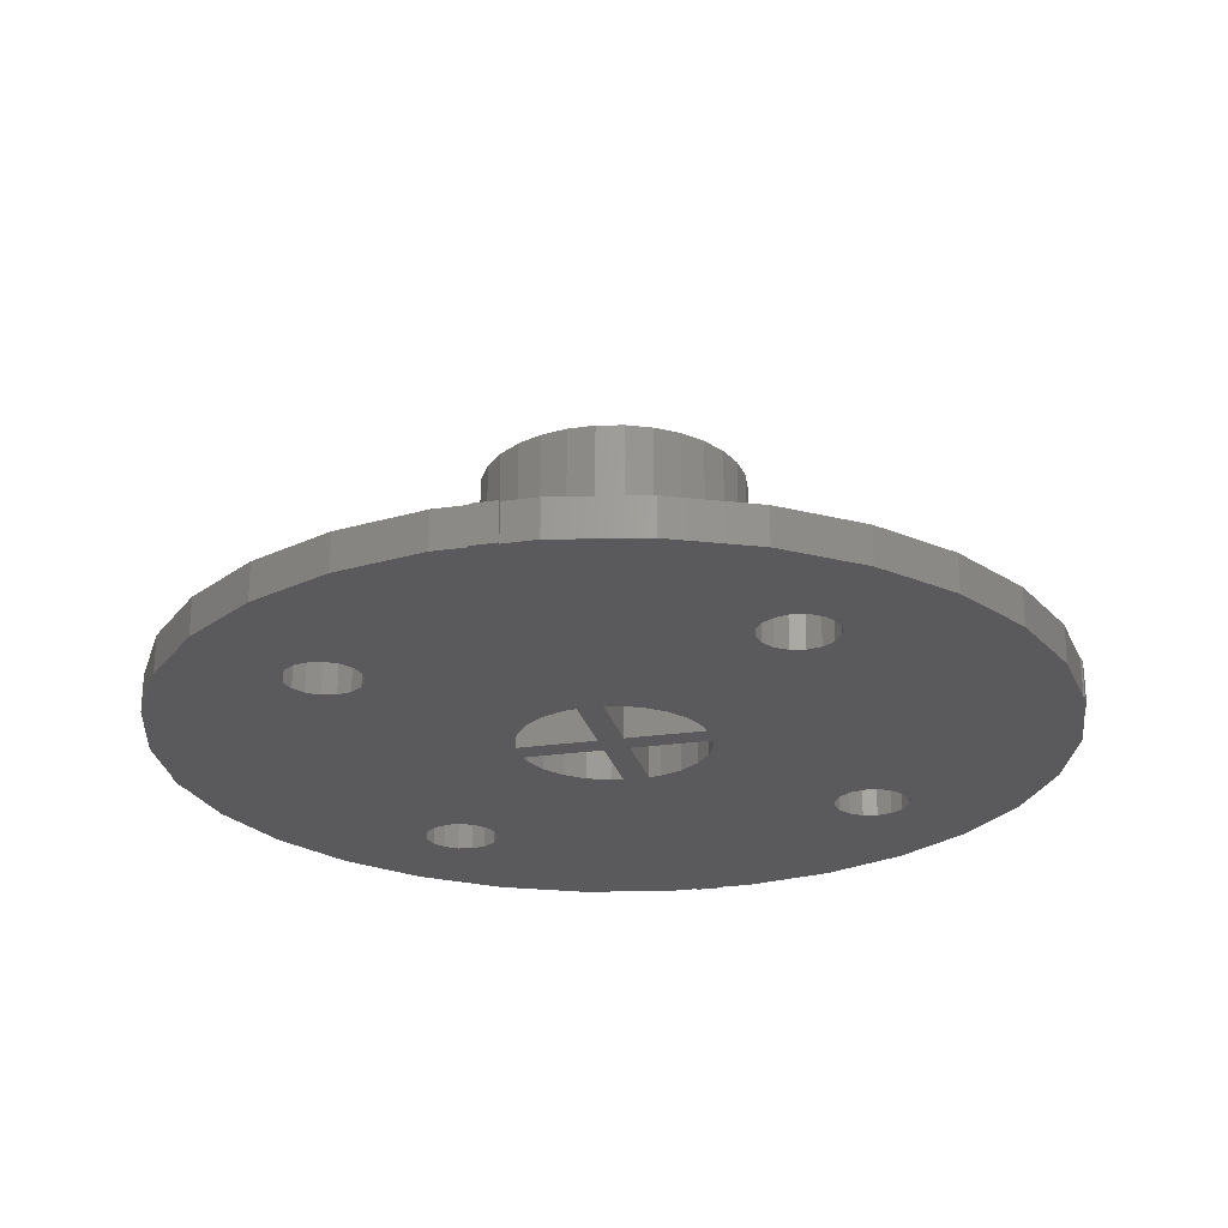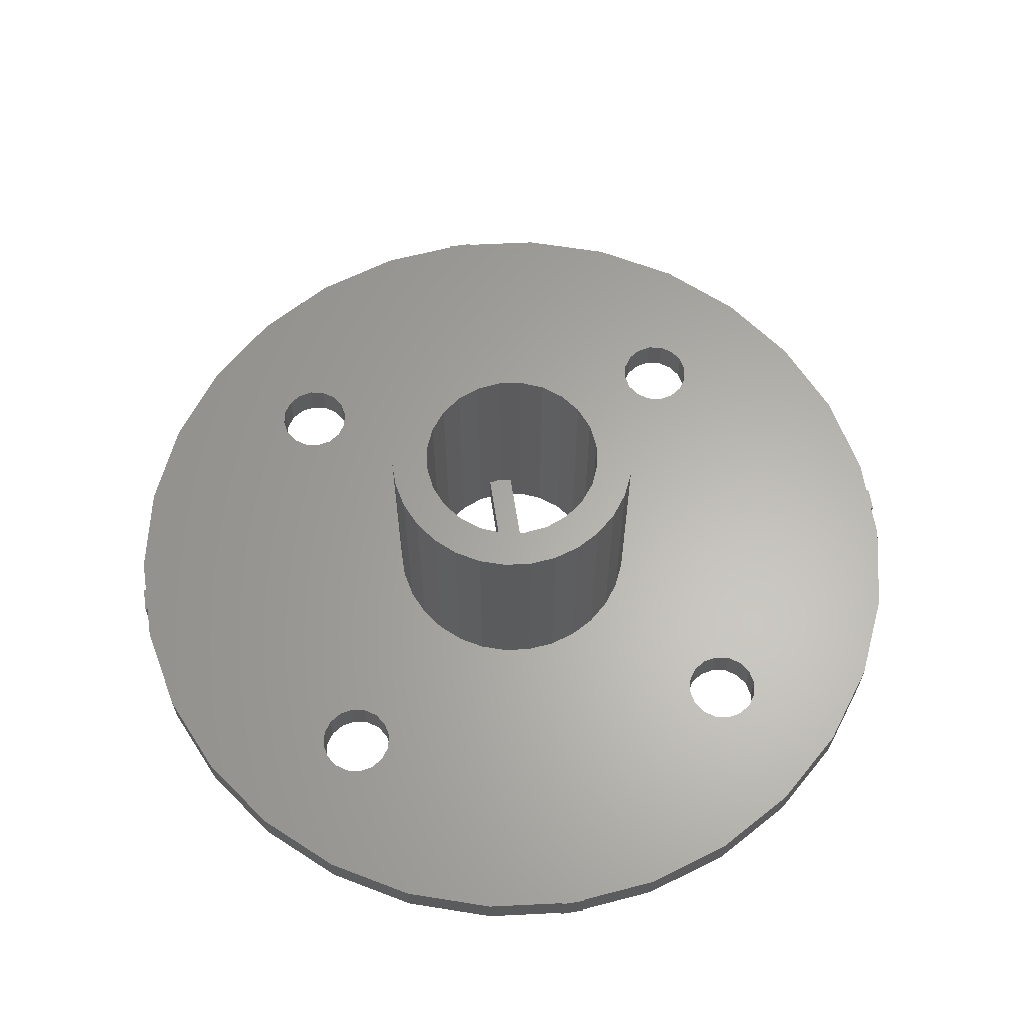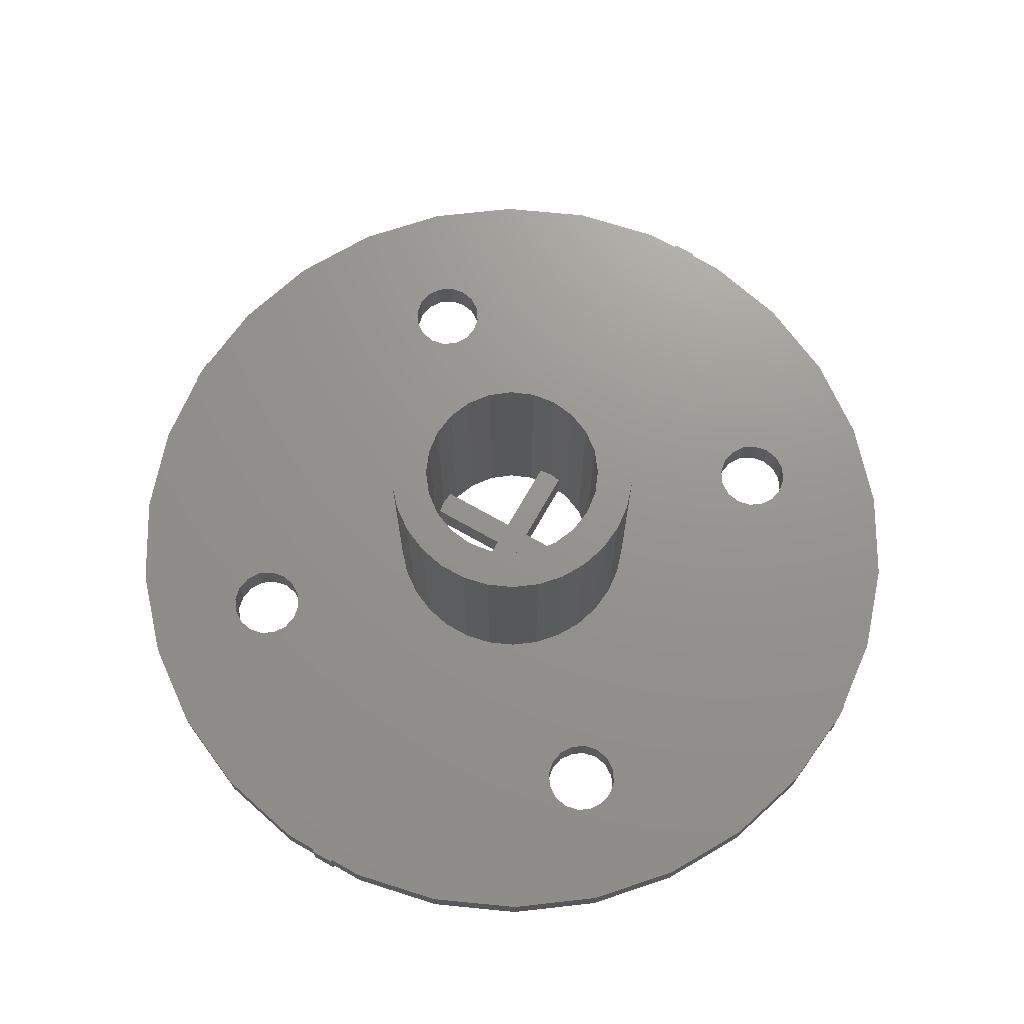
<metadata>
{"format":"stl","ext":"stl","renderer":"f3d","projection":"perspective","resolution":1024,"background":"white","views":[{"elev":-24.6,"azim":-166.4,"up":"+Z"},{"elev":63.2,"azim":81.2,"up":"+Z"},{"elev":71.0,"azim":29.6,"up":"+Z"}]}
</metadata>
<code>
# stl→obj: 348 verts, 724 faces
v 34.24 -7.277 1.5
v 34.89 -1 -1.5
v 34.89 -1 1.5
v 34.24 -7.277 -1.5
v -34.24 -7.277 -1.5
v -34.89 -1 1.5
v -34.89 -1 -1.5
v -34.24 -7.277 1.5
v -3.659 -34.81 -1.5
v -1 -34.81 1.5
v -3.659 -34.81 1.5
v -1 -34.81 -1.5
v 1 -34.81 -1.5
v 3.659 -34.81 1.5
v 1 -34.81 1.5
v 3.659 -34.81 -1.5
v -1 34.81 -1.5
v -3.659 34.81 1.5
v -1 34.81 1.5
v -3.659 34.81 -1.5
v 3.659 34.81 -1.5
v 1 34.81 1.5
v 3.659 34.81 1.5
v 1 34.81 -1.5
v 17.5 -30.31 -1.5
v 23.42 -26.01 1.5
v 17.5 -30.31 1.5
v 23.42 -26.01 -1.5
v 10.82 -33.29 -1.5
v 10.82 -33.29 1.5
v -23.42 -26.01 -1.5
v -28.32 -20.57 1.5
v -28.32 -20.57 -1.5
v -23.42 -26.01 1.5
v -17 -14 -1.5
v -7.244 -1.941 -1.5
v -15.85 -14.23 -1.5
v -7.368 1 -1.5
v -14.23 15.85 -1.5
v -14 17 -1.5
v -7.368 -1 -1.5
v -14.88 14.88 -1.5
v -18.15 -14.23 -1.5
v -15.85 14.23 -1.5
v -17 14 -1.5
v -18.15 14.23 -1.5
v -19.12 -14.88 -1.5
v -34.89 1 -1.5
v -31.97 -14.24 -1.5
v -19.77 -15.85 -1.5
v -20 -17 -1.5
v -34.24 7.277 -1.5
v -14.23 18.15 -1.5
v -10.82 33.29 -1.5
v -14.88 19.12 -1.5
v -15.85 19.77 -1.5
v -17.5 30.31 -1.5
v -17 20 -1.5
v -23.42 26.01 -1.5
v -18.15 19.77 -1.5
v -19.12 19.12 -1.5
v -19.77 18.15 -1.5
v -28.32 20.57 -1.5
v -20 17 -1.5
v -31.97 14.24 -1.5
v -19.12 14.88 -1.5
v -19.77 15.85 -1.5
v -35 -1 -1.5
v -35 1 -1.5
v -1 7.368 -1.5
v -1.941 7.244 -1.5
v -3.75 6.495 -1.5
v -5.303 5.303 -1.5
v -6.495 3.75 -1.5
v -7.244 1.941 -1.5
v -6.495 -3.75 -1.5
v -14.88 -14.88 -1.5
v -10.82 -33.29 -1.5
v -14.23 -18.15 -1.5
v -14 -17 -1.5
v -14.88 -19.12 -1.5
v -15.85 -19.77 -1.5
v -17.5 -30.31 -1.5
v -17 -20 -1.5
v -18.15 -19.77 -1.5
v -19.12 -19.12 -1.5
v -19.77 -18.15 -1.5
v -1 1 -1.5
v -1 -1 -1.5
v -1 -7.368 -1.5
v -1.941 -7.244 -1.5
v -14.23 -15.85 -1.5
v -3.75 -6.495 -1.5
v -5.303 -5.303 -1.5
v 1 -35 -1.5
v 1 -7.368 -1.5
v 1 -1 -1.5
v 1 1 -1.5
v 1 7.368 -1.5
v -1 -35 -1.5
v 1 35 -1.5
v -1 35 -1.5
v 7.368 1 -1.5
v 7.368 -1 -1.5
v 5.303 5.303 -1.5
v 14.88 14.88 -1.5
v 6.495 3.75 -1.5
v 14.23 15.85 -1.5
v 3.75 6.495 -1.5
v 1.941 7.244 -1.5
v 14 17 -1.5
v 10.82 33.29 -1.5
v 18.15 -14.23 -1.5
v 34.89 1 -1.5
v 19.77 15.85 -1.5
v 20 17 -1.5
v 19.12 14.88 -1.5
v 18.15 14.23 -1.5
v 17 -14 -1.5
v 7.244 -1.941 -1.5
v 15.85 -14.23 -1.5
v 6.495 -3.75 -1.5
v 14.88 -14.88 -1.5
v 17 14 -1.5
v 5.303 -5.303 -1.5
v 14.23 -15.85 -1.5
v 7.244 1.941 -1.5
v 1.941 -7.244 -1.5
v 14 -17 -1.5
v 15.85 14.23 -1.5
v 35 1 -1.5
v 35 -1 -1.5
v 19.12 -14.88 -1.5
v 31.97 -14.24 -1.5
v 19.77 -15.85 -1.5
v 28.32 -20.57 -1.5
v 20 -17 -1.5
v 34.24 7.277 -1.5
v 19.77 -18.15 -1.5
v 31.97 14.24 -1.5
v 28.32 20.57 -1.5
v 19.12 -19.12 -1.5
v 18.15 -19.77 -1.5
v 17 -20 -1.5
v 15.85 -19.77 -1.5
v 14.88 -19.12 -1.5
v 14.23 -18.15 -1.5
v 19.77 18.15 -1.5
v 23.42 26.01 -1.5
v 19.12 19.12 -1.5
v 18.15 19.77 -1.5
v 17 20 -1.5
v 17.5 30.31 -1.5
v 15.85 19.77 -1.5
v 14.88 19.12 -1.5
v 14.23 18.15 -1.5
v 3.75 -6.495 -1.5
v -10.82 -33.29 1.5
v -17.5 -30.31 1.5
v 34.24 7.277 1.5
v 31.97 14.24 1.5
v 28.32 -20.57 1.5
v 31.97 -14.24 1.5
v -31.97 -14.24 1.5
v 34.89 1 1.5
v 10.82 33.29 1.5
v 28.32 20.57 1.5
v 1 35 1.5
v -1 35 1.5
v 7.026 -7.803 1.5
v 14.88 -14.88 1.5
v 8.495 -6.172 1.5
v 14.23 -15.85 1.5
v 5.25 -9.093 1.5
v 14 -17 1.5
v 3.245 -9.986 1.5
v 1.098 -10.44 1.5
v 1 -35 1.5
v -1.098 -10.44 1.5
v -14.23 -18.15 1.5
v -3.245 -9.986 1.5
v -14 -17 1.5
v -5.25 -9.093 1.5
v -14.23 -15.85 1.5
v -7.026 -7.803 1.5
v -14.88 -14.88 1.5
v -8.495 -6.172 1.5
v -15.85 -14.23 1.5
v -9.592 -4.271 1.5
v -17 -14 1.5
v -10.27 -2.183 1.5
v -10.5 1.837e-16 1.5
v -15.85 14.23 1.5
v -8.495 6.172 1.5
v -14.88 14.88 1.5
v -9.592 4.271 1.5
v -10.82 33.29 1.5
v -14.23 18.15 1.5
v -14 17 1.5
v -14.88 19.12 1.5
v -15.85 19.77 1.5
v -17.5 30.31 1.5
v -17 20 1.5
v -23.42 26.01 1.5
v -18.15 19.77 1.5
v -19.12 19.12 1.5
v -19.77 18.15 1.5
v -34.89 1 1.5
v -18.15 14.23 1.5
v -34.24 7.277 1.5
v -28.32 20.57 1.5
v -17 14 1.5
v -10.27 2.183 1.5
v -18.15 -14.23 1.5
v -19.12 14.88 1.5
v -31.97 14.24 1.5
v -19.77 15.85 1.5
v -20 17 1.5
v -14.88 -19.12 1.5
v -15.85 -19.77 1.5
v -17 -20 1.5
v -18.15 -19.77 1.5
v -19.12 -19.12 1.5
v -19.77 -18.15 1.5
v -20 -17 1.5
v -19.12 -14.88 1.5
v -19.77 -15.85 1.5
v -35 1 1.5
v -35 -1 1.5
v -1 -35 1.5
v 18.15 14.23 1.5
v 19.77 -15.85 1.5
v 20 -17 1.5
v 10.27 2.183 1.5
v 19.12 -14.88 1.5
v 10.5 1.837e-16 1.5
v 18.15 -14.23 1.5
v 17 14 1.5
v 10.27 -2.183 1.5
v 9.592 4.271 1.5
v 15.85 14.23 1.5
v 8.495 6.172 1.5
v 14.88 14.88 1.5
v 17 -14 1.5
v 7.026 7.803 1.5
v 14.23 15.85 1.5
v 9.592 -4.271 1.5
v 5.25 9.093 1.5
v 14 17 1.5
v 15.85 -14.23 1.5
v 35 -1 1.5
v 35 1 1.5
v 19.12 14.88 1.5
v 19.77 15.85 1.5
v 20 17 1.5
v 19.77 18.15 1.5
v 23.42 26.01 1.5
v 19.12 19.12 1.5
v 18.15 19.77 1.5
v 17 20 1.5
v 17.5 30.31 1.5
v 15.85 19.77 1.5
v 14.88 19.12 1.5
v 1.098 10.44 1.5
v 14.23 18.15 1.5
v 19.77 -18.15 1.5
v 19.12 -19.12 1.5
v 18.15 -19.77 1.5
v 17 -20 1.5
v 15.85 -19.77 1.5
v 14.88 -19.12 1.5
v 14.23 -18.15 1.5
v 3.245 9.986 1.5
v -1.098 10.44 1.5
v -3.245 9.986 1.5
v -5.25 9.093 1.5
v -14.23 15.85 1.5
v -7.026 7.803 1.5
v -7.5 1.837e-16 1.5
v -1 1 1.5
v -7.368 1 1.5
v -1 -1 1.5
v -7.368 -1 1.5
v 0 7.5 1.5
v 1 1 1.5
v 1 7.368 1.5
v 1 -1 1.5
v -1 7.368 1.5
v 0 -7.5 1.5
v 1 -7.368 1.5
v -1 -7.368 1.5
v 7.5 1.837e-16 1.5
v 7.368 1 1.5
v 7.368 -1 1.5
v 10.27 -2.183 20
v 10.5 2.449e-15 20
v -10.5 2.449e-15 20
v -10.27 -2.183 20
v 1.098 -10.44 20
v -1.098 -10.44 20
v -1.098 10.44 20
v 1.098 10.44 20
v 7.026 -7.803 20
v 8.495 -6.172 20
v 9.592 -4.271 20
v -5.25 -9.093 20
v -7.026 -7.803 20
v -3.245 -9.986 20
v 9.592 4.271 20
v 8.495 6.172 20
v 5.25 -9.093 20
v 3.245 -9.986 20
v -9.592 -4.271 20
v -8.495 -6.172 20
v 7.5 2.449e-15 20
v 10.27 2.183 20
v 7.244 1.941 20
v 6.495 3.75 20
v 7.244 -1.941 20
v 5.303 5.303 20
v 7.026 7.803 20
v 3.75 6.495 20
v 5.25 9.093 20
v 3.245 9.986 20
v 1.941 7.244 20
v 0 7.5 20
v -1.941 7.244 20
v -3.245 9.986 20
v -3.75 6.495 20
v -5.25 9.093 20
v -7.026 7.803 20
v -5.303 5.303 20
v -8.495 6.172 20
v -6.495 3.75 20
v -9.592 4.271 20
v -7.244 1.941 20
v 6.495 -3.75 20
v 5.303 -5.303 20
v 3.75 -6.495 20
v 1.941 -7.244 20
v 0 -7.5 20
v -1.941 -7.244 20
v -3.75 -6.495 20
v -5.303 -5.303 20
v -6.495 -3.75 20
v -7.244 -1.941 20
v -7.5 2.449e-15 20
v -10.27 2.183 20
f 1 2 3
f 2 1 4
f 5 6 7
f 6 5 8
f 9 10 11
f 10 9 12
f 13 14 15
f 14 13 16
f 17 18 19
f 18 17 20
f 21 22 23
f 22 21 24
f 25 26 27
f 26 25 28
f 29 27 30
f 27 29 25
f 31 32 33
f 32 31 34
f 35 36 37
f 38 39 40
f 36 35 41
f 38 42 39
f 43 41 35
f 38 44 42
f 7 41 43
f 38 45 44
f 41 7 38
f 38 46 45
f 5 43 47
f 48 38 7
f 49 47 50
f 38 48 46
f 33 50 51
f 52 46 48
f 17 53 20
f 20 53 54
f 55 54 53
f 56 54 55
f 57 56 58
f 56 57 54
f 59 58 60
f 59 60 61
f 59 61 62
f 63 62 64
f 58 59 57
f 50 33 49
f 47 49 5
f 62 63 59
f 43 5 7
f 65 66 52
f 46 52 66
f 66 65 67
f 67 63 64
f 63 67 65
f 68 48 7
f 48 68 69
f 40 70 71
f 53 70 40
f 40 71 72
f 40 72 73
f 40 73 74
f 40 74 75
f 76 37 36
f 70 53 17
f 37 76 77
f 38 40 75
f 78 79 80
f 78 81 79
f 78 82 81
f 83 82 78
f 82 83 84
f 31 84 83
f 84 31 85
f 85 31 86
f 86 31 87
f 87 33 51
f 33 87 31
f 41 88 89
f 88 41 38
f 80 12 9
f 12 80 90
f 80 9 78
f 90 80 91
f 92 91 80
f 91 92 93
f 93 92 94
f 94 77 76
f 77 94 92
f 12 13 95
f 13 12 96
f 96 90 97
f 89 97 90
f 97 89 98
f 98 88 99
f 12 95 100
f 96 12 90
f 88 98 89
f 70 99 88
f 99 70 24
f 17 24 70
f 24 17 101
f 101 17 102
f 97 103 104
f 103 97 98
f 105 106 107
f 106 105 108
f 109 108 105
f 110 108 109
f 108 110 111
f 99 111 110
f 111 21 112
f 24 111 99
f 111 24 21
f 4 113 2
f 114 115 116
f 104 2 113
f 114 117 115
f 2 104 114
f 114 118 117
f 104 113 119
f 103 114 104
f 120 119 121
f 114 103 118
f 122 121 123
f 118 103 124
f 125 123 126
f 127 124 103
f 128 126 129
f 124 127 130
f 2 131 132
f 2 114 131
f 133 134 135
f 134 133 4
f 136 135 134
f 113 4 133
f 135 136 137
f 114 116 138
f 139 136 28
f 138 116 140
f 140 116 141
f 136 139 137
f 28 142 139
f 28 143 142
f 144 28 25
f 28 144 143
f 25 145 144
f 29 145 25
f 145 29 146
f 13 147 16
f 16 147 29
f 146 29 147
f 148 141 116
f 141 148 149
f 150 149 148
f 151 149 150
f 152 149 151
f 149 152 153
f 154 153 152
f 112 154 155
f 112 155 156
f 154 112 153
f 111 112 156
f 119 120 104
f 130 107 106
f 107 130 127
f 121 122 120
f 123 125 122
f 126 157 125
f 96 147 13
f 126 128 157
f 147 96 129
f 129 96 128
f 83 158 159
f 158 83 78
f 160 140 161
f 140 160 138
f 162 134 163
f 134 162 136
f 163 4 1
f 4 163 134
f 26 136 162
f 136 26 28
f 16 30 14
f 30 16 29
f 33 164 49
f 164 33 32
f 49 8 5
f 8 49 164
f 31 159 34
f 159 31 83
f 78 11 158
f 11 78 9
f 165 138 160
f 138 165 114
f 112 23 166
f 23 112 21
f 161 141 167
f 141 161 140
f 168 169 22
f 170 171 172
f 171 170 173
f 174 173 170
f 173 174 175
f 176 175 174
f 177 175 176
f 175 14 30
f 175 177 14
f 177 15 14
f 15 10 178
f 177 10 15
f 179 10 177
f 180 179 181
f 179 11 10
f 182 181 183
f 184 183 185
f 186 185 187
f 188 187 189
f 190 189 191
f 181 182 180
f 6 191 192
f 193 194 195
f 194 193 196
f 197 198 199
f 197 200 198
f 197 201 200
f 202 201 197
f 201 202 203
f 204 203 202
f 203 204 205
f 205 204 206
f 206 204 207
f 208 209 210
f 211 207 204
f 212 196 193
f 183 184 182
f 196 212 213
f 185 186 184
f 209 213 212
f 187 188 186
f 208 213 209
f 189 190 188
f 213 208 192
f 191 214 190
f 210 215 216
f 215 210 209
f 216 217 211
f 217 216 215
f 207 211 218
f 218 211 217
f 179 180 11
f 11 180 158
f 219 158 180
f 220 158 219
f 159 220 221
f 220 159 158
f 34 221 222
f 34 222 223
f 34 223 224
f 32 224 225
f 221 34 159
f 6 192 208
f 191 6 214
f 224 32 34
f 8 214 6
f 164 226 8
f 214 8 226
f 226 164 227
f 227 32 225
f 32 227 164
f 228 6 208
f 6 228 229
f 178 10 230
f 160 231 165
f 3 232 233
f 234 165 231
f 3 235 232
f 236 165 234
f 3 237 235
f 234 231 238
f 239 3 236
f 240 238 241
f 3 239 237
f 242 241 243
f 237 239 244
f 245 243 246
f 247 244 239
f 248 246 249
f 244 247 250
f 165 251 252
f 165 3 251
f 253 161 254
f 161 253 160
f 167 254 161
f 231 160 253
f 254 167 255
f 3 233 1
f 256 167 257
f 1 233 163
f 163 233 162
f 167 256 255
f 257 258 256
f 257 259 258
f 260 257 261
f 257 260 259
f 261 262 260
f 166 262 261
f 262 166 263
f 264 265 23
f 23 265 166
f 263 166 265
f 266 162 233
f 162 266 26
f 267 26 266
f 268 26 267
f 269 26 268
f 26 269 27
f 270 27 269
f 30 270 271
f 30 271 272
f 270 30 27
f 175 30 272
f 165 236 3
f 250 172 171
f 172 250 247
f 238 240 234
f 241 242 240
f 243 245 242
f 246 248 245
f 273 265 264
f 249 273 248
f 265 273 249
f 22 264 23
f 19 22 169
f 22 19 264
f 19 274 264
f 18 274 19
f 199 274 18
f 199 18 197
f 274 199 275
f 275 199 276
f 277 276 199
f 276 277 278
f 278 195 194
f 195 278 277
f 279 280 281
f 280 279 282
f 282 279 283
f 284 285 286
f 285 280 287
f 285 284 280
f 282 287 280
f 280 284 288
f 289 287 282
f 287 289 290
f 289 282 291
f 285 292 293
f 287 292 285
f 292 287 294
f 149 261 257
f 261 149 153
f 153 166 261
f 166 153 112
f 20 197 18
f 197 20 54
f 63 204 59
f 204 63 211
f 65 211 63
f 211 65 216
f 52 216 65
f 216 52 210
f 48 210 52
f 210 48 208
f 167 149 257
f 149 167 141
f 54 202 197
f 202 54 57
f 57 204 202
f 204 57 59
f 295 236 296
f 236 295 239
f 191 297 192
f 297 191 298
f 179 299 300
f 299 179 177
f 264 301 302
f 301 264 274
f 303 172 304
f 172 303 170
f 305 239 295
f 239 305 247
f 185 306 307
f 306 185 183
f 183 308 306
f 308 183 181
f 309 242 310
f 242 309 240
f 304 247 305
f 247 304 172
f 176 311 312
f 311 176 174
f 177 312 299
f 312 177 176
f 174 303 311
f 303 174 170
f 187 313 189
f 313 187 314
f 185 314 187
f 314 185 307
f 189 298 191
f 298 189 313
f 181 300 308
f 300 181 179
f 315 296 316
f 317 316 309
f 296 315 295
f 318 309 310
f 319 295 315
f 295 319 305
f 316 317 315
f 320 310 321
f 309 318 317
f 310 320 318
f 322 321 323
f 321 322 320
f 324 322 323
f 324 325 322
f 302 325 324
f 302 326 325
f 301 326 302
f 301 327 326
f 328 327 301
f 328 329 327
f 330 329 328
f 331 329 330
f 329 331 332
f 333 332 331
f 332 333 334
f 335 334 333
f 334 335 336
f 337 305 319
f 305 337 304
f 338 304 337
f 304 338 303
f 339 303 338
f 303 339 311
f 339 312 311
f 340 312 339
f 340 299 312
f 341 299 340
f 341 300 299
f 342 300 341
f 342 308 300
f 343 308 342
f 343 306 308
f 307 343 344
f 314 344 345
f 343 307 306
f 313 345 346
f 298 346 347
f 348 336 335
f 344 314 307
f 336 348 347
f 345 313 314
f 297 347 348
f 346 298 313
f 347 297 298
f 245 323 321
f 323 245 248
f 310 245 321
f 245 310 242
f 316 240 309
f 240 316 234
f 296 234 316
f 234 296 236
f 276 331 330
f 331 276 278
f 196 333 194
f 333 196 335
f 194 331 278
f 331 194 333
f 213 297 348
f 297 213 192
f 273 302 324
f 302 273 264
f 213 335 196
f 335 213 348
f 248 324 323
f 324 248 273
f 275 330 328
f 330 275 276
f 274 328 301
f 328 274 275
f 39 199 40
f 199 39 277
f 217 64 218
f 64 217 67
f 45 209 212
f 209 45 46
f 46 215 209
f 215 46 66
f 60 203 205
f 203 60 58
f 58 201 203
f 201 58 56
f 42 193 195
f 193 42 44
f 42 277 39
f 277 42 195
f 44 212 193
f 212 44 45
f 215 67 217
f 67 215 66
f 53 200 55
f 200 53 198
f 61 205 206
f 205 61 60
f 218 62 207
f 62 218 64
f 40 198 53
f 198 40 199
f 56 200 201
f 200 56 55
f 207 61 206
f 61 207 62
f 79 182 80
f 182 79 180
f 224 51 225
f 51 224 87
f 82 221 220
f 221 82 84
f 81 180 79
f 180 81 219
f 35 188 190
f 188 35 37
f 37 186 188
f 186 37 77
f 81 220 219
f 220 81 82
f 85 223 222
f 223 85 86
f 223 87 224
f 87 223 86
f 84 222 221
f 222 84 85
f 92 186 77
f 186 92 184
f 80 184 92
f 184 80 182
f 47 214 226
f 214 47 43
f 227 47 226
f 47 227 50
f 225 50 227
f 50 225 51
f 43 190 214
f 190 43 35
f 115 255 116
f 255 115 254
f 249 156 265
f 156 249 111
f 152 259 260
f 259 152 151
f 124 241 238
f 241 124 130
f 117 231 253
f 231 117 118
f 117 254 115
f 254 117 253
f 118 238 231
f 238 118 124
f 243 108 246
f 108 243 106
f 246 111 249
f 111 246 108
f 130 243 241
f 243 130 106
f 116 256 148
f 256 116 255
f 151 258 259
f 258 151 150
f 154 260 262
f 260 154 152
f 155 262 263
f 262 155 154
f 265 155 263
f 155 265 156
f 148 258 150
f 258 148 256
f 139 233 137
f 233 139 266
f 144 270 269
f 270 144 145
f 142 268 267
f 268 142 143
f 142 266 139
f 266 142 267
f 143 269 268
f 269 143 144
f 271 147 272
f 147 271 146
f 272 129 175
f 129 272 147
f 145 271 270
f 271 145 146
f 121 244 250
f 244 121 119
f 173 123 171
f 123 173 126
f 175 126 173
f 126 175 129
f 135 235 133
f 235 135 232
f 113 235 237
f 235 113 133
f 137 232 135
f 232 137 233
f 119 237 244
f 237 119 113
f 123 250 171
f 250 123 121
f 104 120 294
f 294 315 292
f 319 294 120
f 294 319 315
f 347 283 279
f 346 283 347
f 36 283 346
f 283 36 41
f 340 290 341
f 128 290 340
f 290 128 96
f 341 290 289
f 327 288 326
f 71 288 327
f 288 71 70
f 326 288 284
f 334 73 332
f 73 334 74
f 125 337 122
f 337 125 338
f 122 319 120
f 319 122 337
f 125 339 338
f 339 125 157
f 93 344 343
f 344 93 94
f 291 341 289
f 341 291 342
f 91 291 90
f 291 91 342
f 73 329 332
f 329 73 72
f 336 281 75
f 347 281 336
f 281 347 279
f 75 281 38
f 157 340 339
f 340 157 128
f 344 76 345
f 76 344 94
f 345 36 346
f 36 345 76
f 91 343 342
f 343 91 93
f 293 127 103
f 127 293 317
f 293 315 317
f 315 293 292
f 286 326 284
f 326 286 325
f 110 286 99
f 286 110 325
f 109 320 322
f 320 109 105
f 72 327 329
f 327 72 71
f 336 74 334
f 74 336 75
f 110 322 325
f 322 110 109
f 127 318 107
f 318 127 317
f 107 320 105
f 320 107 318
f 17 169 102
f 169 17 19
f 100 10 12
f 10 100 230
f 88 288 70
f 288 88 280
f 90 282 89
f 282 90 291
f 22 101 168
f 101 22 24
f 178 13 15
f 13 178 95
f 285 99 286
f 99 285 98
f 290 97 287
f 97 290 96
f 100 178 230
f 178 100 95
f 101 169 168
f 169 101 102
f 68 228 69
f 228 68 229
f 251 131 252
f 131 251 132
f 2 251 3
f 251 2 132
f 68 6 229
f 6 68 7
f 41 282 283
f 282 41 89
f 97 294 287
f 294 97 104
f 48 228 208
f 228 48 69
f 131 165 252
f 165 131 114
f 88 281 280
f 281 88 38
f 103 285 293
f 285 103 98

</code>
